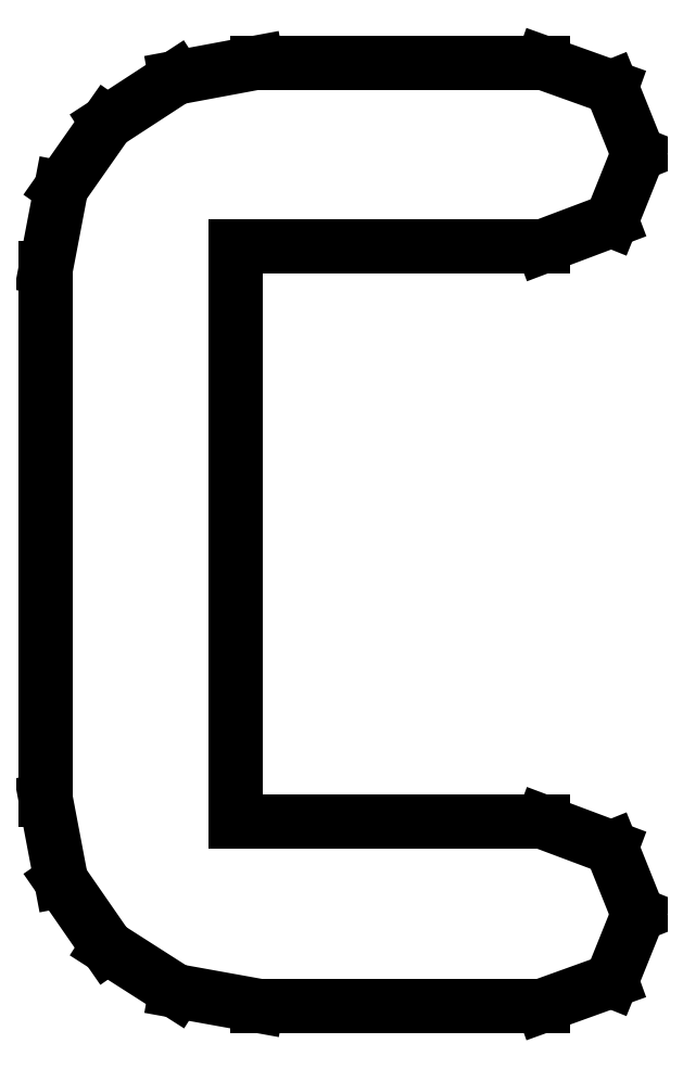
<metadata>
{"format":"dxf","ext":"dxf","renderer":"ezdxf+matplotlib","layout":"modelspace","background":"white","min_lineweight":24,"dpi":150}
</metadata>
<code>
0
SECTION
2
ENTITIES
0
LINE
8
0
10
0.1934
20
0.02979
30
0
11
0.1846
21
0.0516
31
0
0
LINE
8
0
10
0.1846
20
0.0516
30
0
11
0.1622
21
0.06
31
0
0
LINE
8
0
10
0.1622
20
0.06
30
0
11
0.06179
21
0.06
31
0
0
LINE
8
0
10
0.06179
20
0.06
30
0
11
0.06179
21
0.248
31
0
0
LINE
8
0
10
0.06179
20
0.248
30
0
11
0.1622
21
0.248
31
0
0
LINE
8
0
10
0.1622
20
0.248
30
0
11
0.1846
21
0.2565
31
0
0
LINE
8
0
10
0.1846
20
0.2565
30
0
11
0.1934
21
0.2782
31
0
0
LINE
8
0
10
0.1934
20
0.2782
30
0
11
0.1846
21
0.3
31
0
0
LINE
8
0
10
0.1846
20
0.3
30
0
11
0.1622
21
0.308
31
0
0
LINE
8
0
10
0.1622
20
0.308
30
0
11
0.0689
21
0.308
31
0
0
LINE
8
0
10
0.0689
20
0.308
30
0
11
0.04243
21
0.3031
31
0
0
LINE
8
0
10
0.04243
20
0.3031
30
0
11
0.02002
21
0.2885
31
0
0
LINE
8
0
10
0.02002
20
0.2885
30
0
11
0.004991
21
0.267
31
0
0
LINE
8
0
10
0.004991
20
0.267
30
0
11
0
21
0.2409
31
0
0
LINE
8
0
10
0
20
0.2409
30
0
11
0
21
0.06711
31
0
0
LINE
8
0
10
0
20
0.06711
30
0
11
0.004991
21
0.0408
31
0
0
LINE
8
0
10
0.004991
20
0.0408
30
0
11
0.02002
21
0.0191
31
0
0
LINE
8
0
10
0.02002
20
0.0191
30
0
11
0.04243
21
0.004774
31
0
0
LINE
8
0
10
0.04243
20
0.004774
30
0
11
0.0689
21
-0
31
0
0
LINE
8
0
10
0.0689
20
-0
30
0
11
0.1622
21
-0
31
0
0
LINE
8
0
10
0.1622
20
-0
30
0
11
0.1846
21
0.008084
31
0
0
LINE
8
0
10
0.1846
20
0.008084
30
0
11
0.1934
21
0.02979
31
0
0
ENDSEC
0
EOF

</code>
